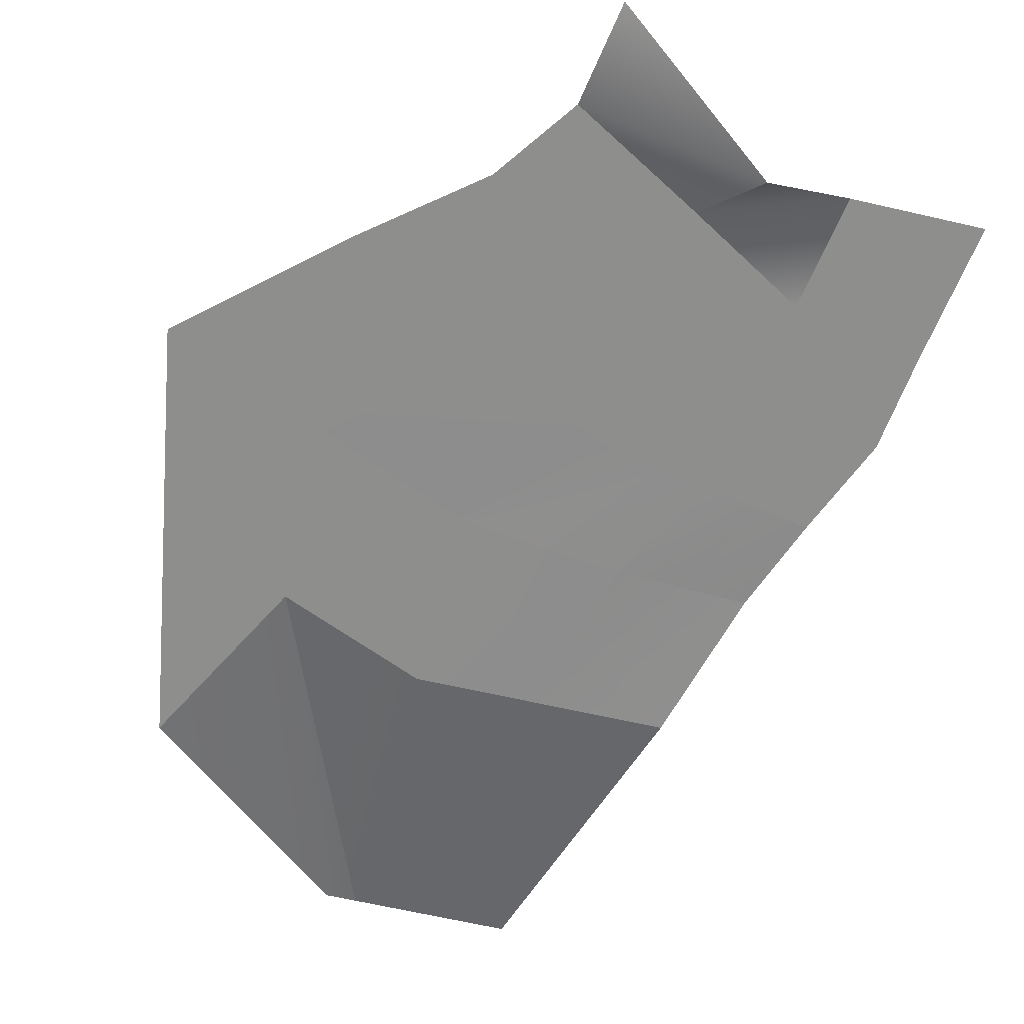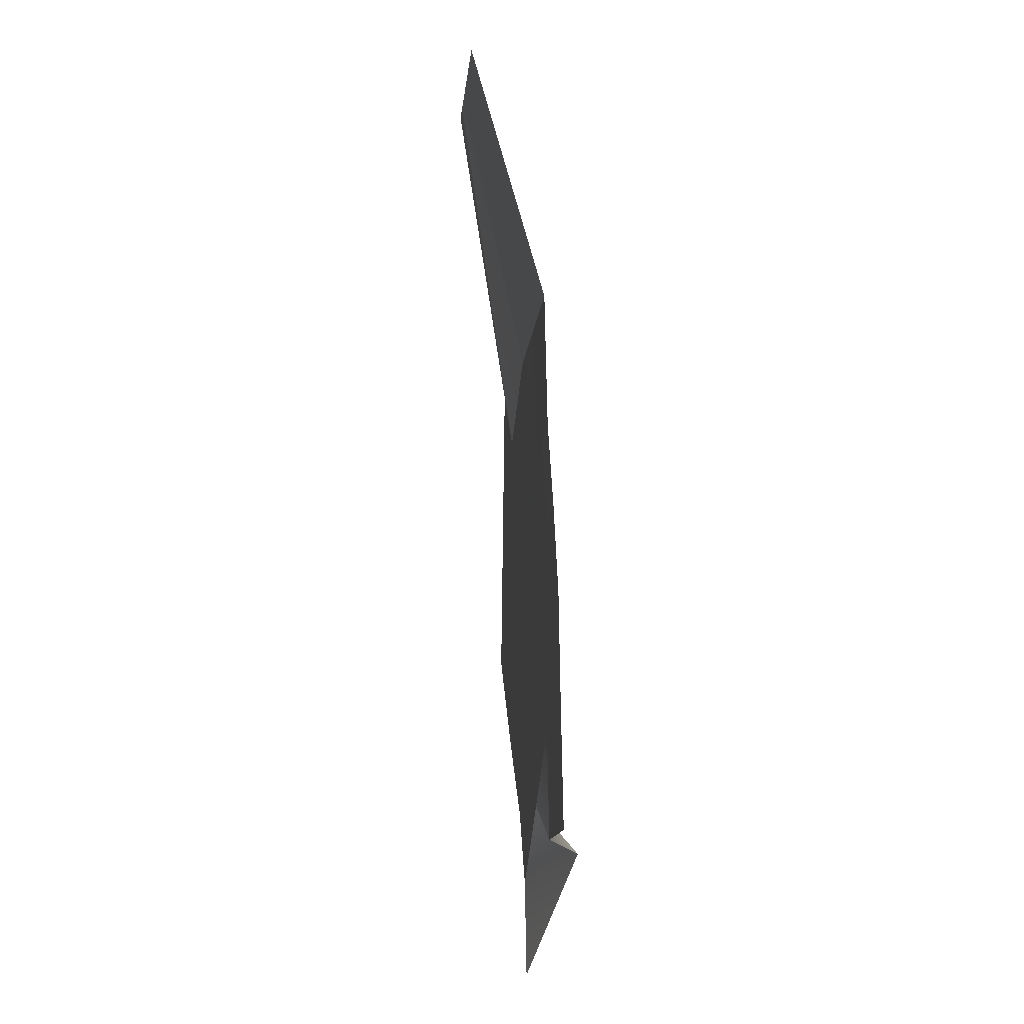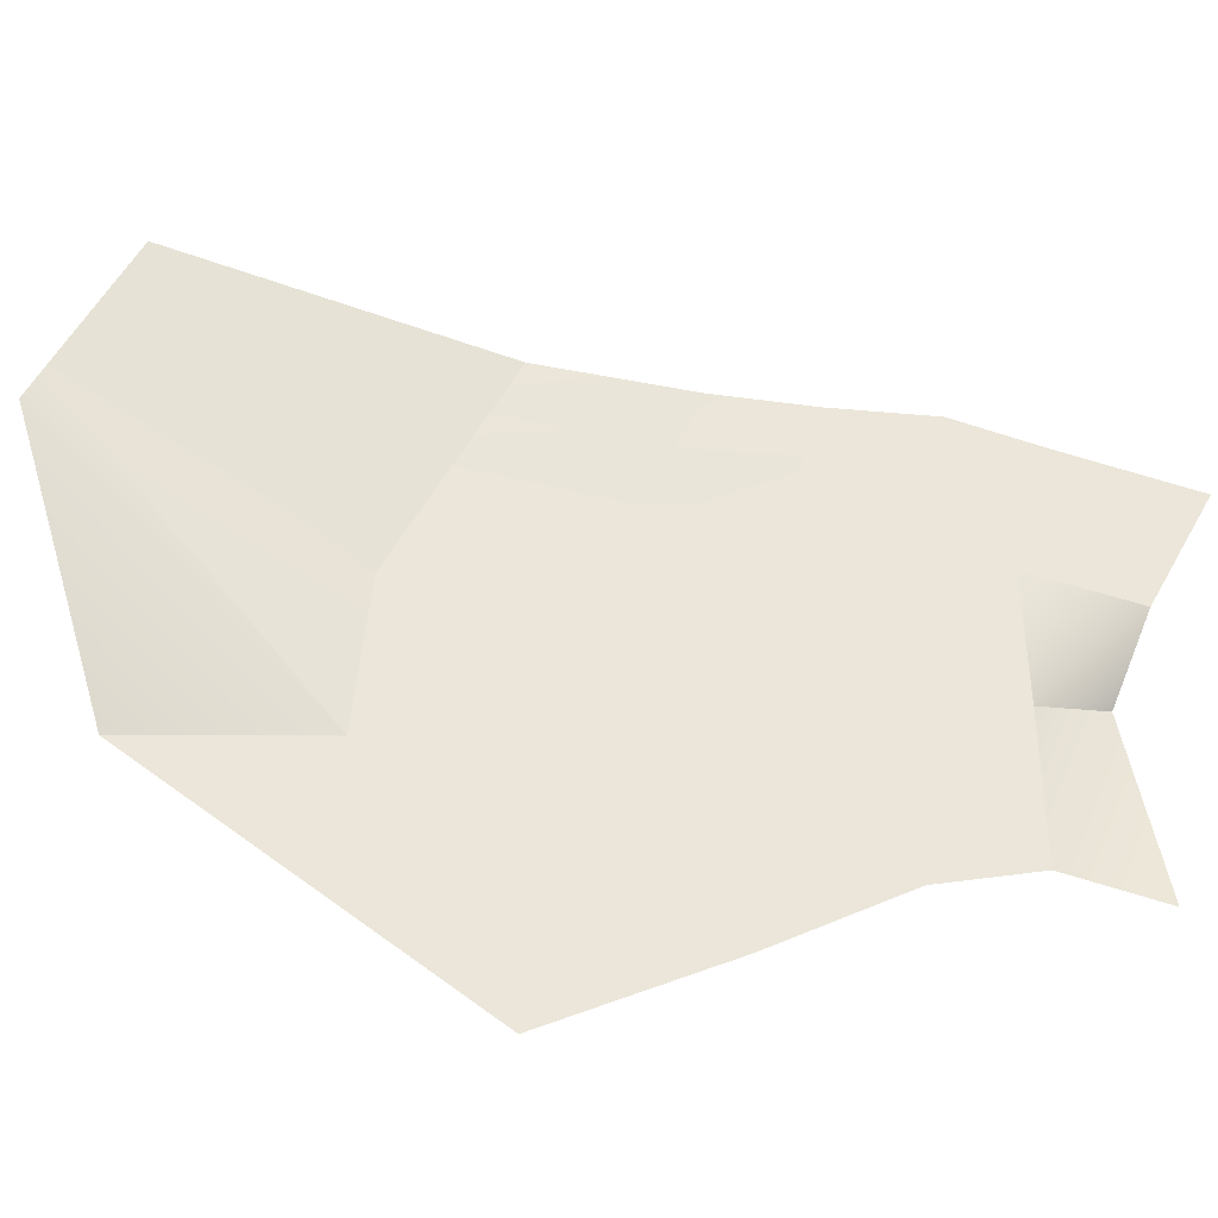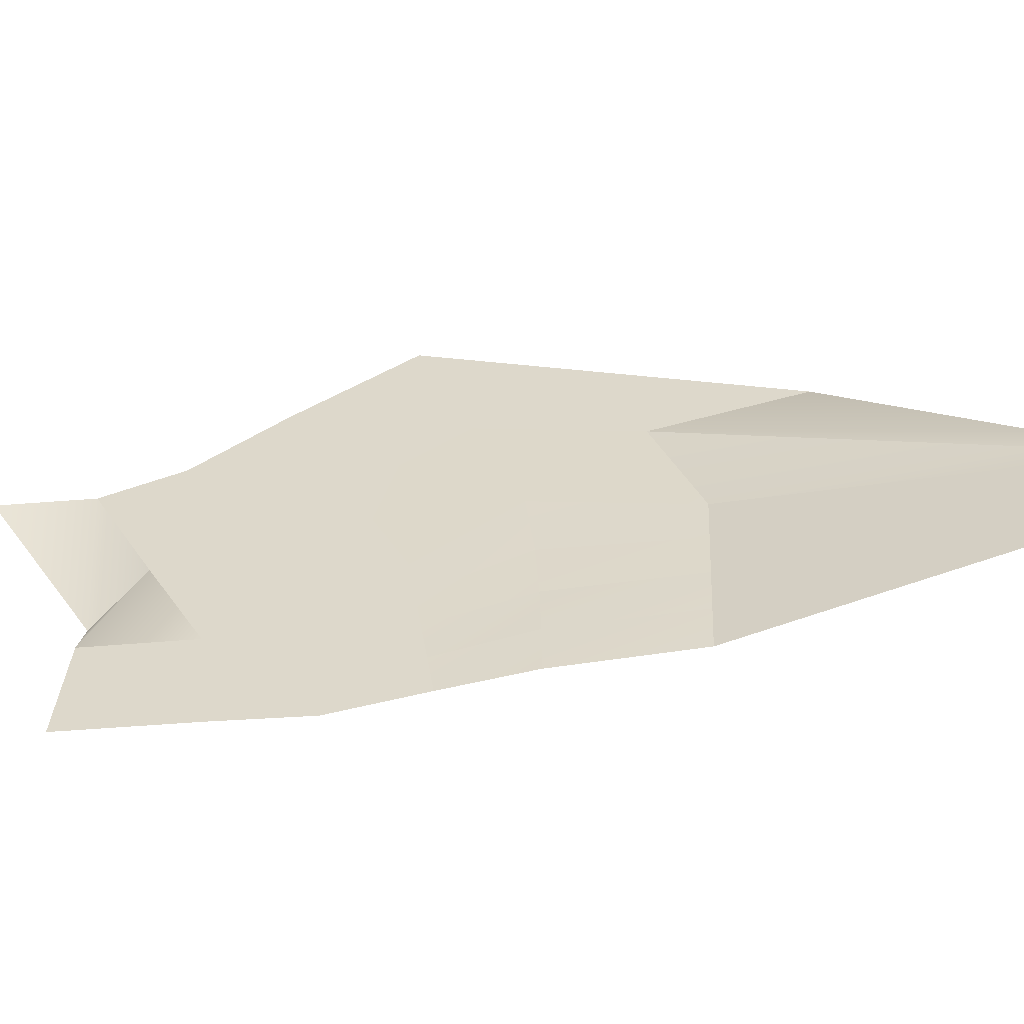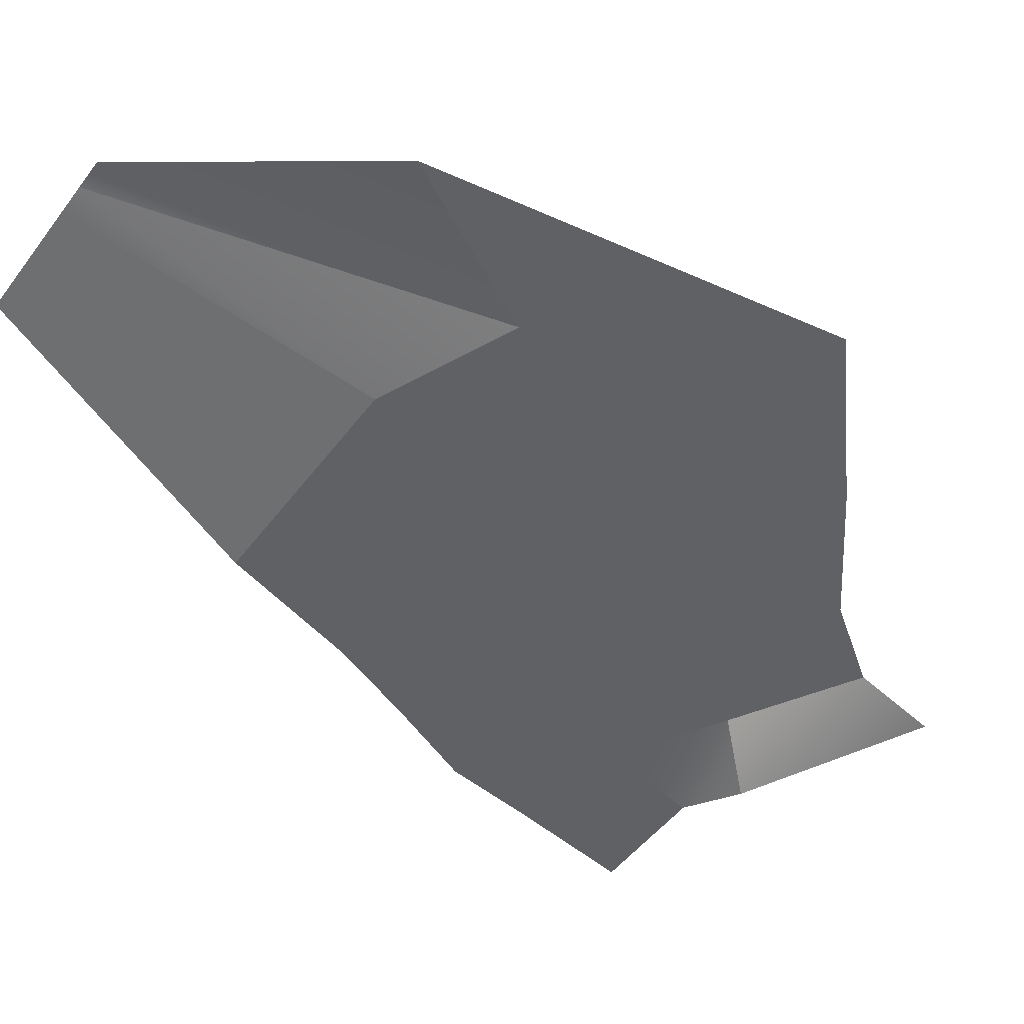
<metadata>
{"format":"obj","ext":"obj","renderer":"f3d","projection":"perspective","resolution":1024,"background":"white","views":[{"elev":-64.8,"azim":167.1,"up":"+Y"},{"elev":-12.6,"azim":-95.0,"up":"+Z"},{"elev":57.3,"azim":119.0,"up":"+Y"},{"elev":31.1,"azim":-87.2,"up":"+Y"},{"elev":-48.8,"azim":55.0,"up":"+Y"}]}
</metadata>
<code>
g pb_Mesh290148
v 4.868 -3.773 -18.39
v 5.826 -3.773 -13.24
v -3.389 -5.752 -12.13
v -0.8486 -3.773 -9.377
v 5.826 -3.773 -13.24
v 8.908 -3.773 -9.082
v -0.8486 -3.773 -9.377
v 1.834 -3.773 -5.089
v 8.908 -3.773 -9.082
v 14.94 -3.773 -4.429
v 1.834 -3.773 -5.089
v 7.22 -3.773 -0.3804
v 14.94 -3.773 -4.429
v 22.5 -3.773 1.996
v 7.22 -3.773 -0.3804
v 14.15 -3.773 5.54
v 22.5 -3.773 1.996
v 19.24 -3.773 23.96
v 14.15 -3.773 5.54
v 14.28 -3.773 14.96
v 19.24 -3.773 23.96
v 8.556 0 34.74
v 14.28 -3.773 14.96
v 6.889 0 34.75
v -3.389 -5.752 -12.13
v -0.8486 -3.773 -9.377
v -7.742 -3.773 -11.68
v -6.719 -3.773 -5.887
v -0.8486 -3.773 -9.377
v 1.834 -3.773 -5.089
v -6.719 -3.773 -5.887
v -4.436 -3.773 -1.472
v 1.834 -3.773 -5.089
v 7.22 -3.773 -0.3804
v -4.436 -3.773 -1.472
v 0.3052 -3.773 3.293
v 7.22 -3.773 -0.3804
v 14.15 -3.773 5.54
v 0.3052 -3.773 3.293
v 6.603 -3.758 8.745
v 14.15 -3.773 5.54
v 14.28 -3.773 14.96
v 6.603 -3.758 8.745
v 6.804 -3.773 18.13
v 14.28 -3.773 14.96
v 6.889 0 34.75
v 6.804 -3.773 18.13
v 5.223 0 34.75
v -7.742 -3.773 -11.68
v -6.719 -3.773 -5.887
v -9.409 -3.773 -11.67
v -8.354 -3.773 -5.562
v -6.719 -3.773 -5.887
v -4.436 -3.773 -1.472
v -8.354 -3.773 -5.562
v -6.47 -3.773 -1.018
v -4.436 -3.773 -1.472
v 0.3052 -3.773 3.293
v -6.47 -3.773 -1.018
v -2.373 -3.773 3.802
v 0.3052 -3.773 3.293
v 6.603 -3.758 8.745
v -2.373 -3.773 3.802
v 1.994 -3.798 9.437
v 6.603 -3.758 8.745
v 6.804 -3.773 18.13
v 1.994 -3.798 9.437
v 3.561 -3.773 18.13
v 6.804 -3.773 18.13
v 5.223 0 34.75
v 3.561 -3.773 18.13
v 3.556 0 34.76
v -9.409 -3.773 -11.67
v -8.354 -3.773 -5.562
v -11.08 -3.773 -11.67
v -9.988 -3.773 -5.236
v -8.354 -3.773 -5.562
v -6.47 -3.773 -1.018
v -9.988 -3.773 -5.236
v -8.503 -3.773 -0.5643
v -6.47 -3.773 -1.018
v -2.373 -3.773 3.802
v -8.503 -3.773 -0.5643
v -5.052 -3.773 4.311
v -2.373 -3.773 3.802
v 1.994 -3.798 9.437
v -5.052 -3.773 4.311
v -1.836 -3.786 9.805
v 1.994 -3.798 9.437
v 3.561 -3.773 18.13
v -1.836 -3.786 9.805
v 0.318 -3.773 18.14
v 3.561 -3.773 18.13
v 3.556 0 34.76
v 0.318 -3.773 18.14
v 1.889 0 34.76
v -11.08 -3.773 -11.67
v -9.988 -3.773 -5.236
v -12.74 -3.773 -11.66
v -11.62 -3.773 -4.91
v -9.988 -3.773 -5.236
v -8.503 -3.773 -0.5643
v -11.62 -3.773 -4.91
v -10.54 -3.773 -0.1105
v -8.503 -3.773 -0.5643
v -5.052 -3.773 4.311
v -10.54 -3.773 -0.1105
v -7.731 -3.773 4.821
v -5.052 -3.773 4.311
v -1.836 -3.786 9.805
v -7.731 -3.773 4.821
v -5.162 -3.722 10.03
v -1.836 -3.786 9.805
v 0.318 -3.773 18.14
v -5.162 -3.722 10.03
v -2.925 -3.773 18.14
v 0.318 -3.773 18.14
v 1.889 0 34.76
v -2.925 -3.773 18.14
v 0.2226 0 34.77
v -12.74 -3.773 -11.66
v -11.62 -3.773 -4.91
v -14.41 -3.773 -11.66
v -13.26 -3.773 -4.584
v -11.62 -3.773 -4.91
v -10.54 -3.773 -0.1105
v -13.26 -3.773 -4.584
v -12.57 -3.773 0.3432
v -10.54 -3.773 -0.1105
v -7.731 -3.773 4.821
v -12.57 -3.773 0.3432
v -10.41 -3.773 5.33
v -7.731 -3.773 4.821
v -5.162 -3.722 10.03
v -10.41 -3.773 5.33
v -8.522 -3.685 10.18
v -5.162 -3.722 10.03
v -2.925 -3.773 18.14
v -8.522 -3.685 10.18
v -6.168 -3.773 18.15
v -2.925 -3.773 18.14
v 0.2226 0 34.77
v -6.168 -3.773 18.15
v -1.444 0 34.77
g pb_Mesh290148_0
f 3 2 1
f 3 4 2
f 7 6 5
f 7 8 6
f 11 10 9
f 11 12 10
f 15 14 13
f 15 16 14
f 19 18 17
f 19 20 18
f 23 22 21
f 23 24 22
f 27 26 25
f 27 28 26
f 31 30 29
f 31 32 30
f 35 34 33
f 35 36 34
f 39 38 37
f 39 40 38
f 43 42 41
f 43 44 42
f 47 46 45
f 47 48 46
f 51 50 49
f 51 52 50
f 55 54 53
f 55 56 54
f 59 58 57
f 59 60 58
f 63 62 61
f 63 64 62
f 67 66 65
f 67 68 66
f 71 70 69
f 71 72 70
f 75 74 73
f 75 76 74
f 79 78 77
f 79 80 78
f 83 82 81
f 83 84 82
f 87 86 85
f 87 88 86
f 91 90 89
f 91 92 90
f 95 94 93
f 95 96 94
f 99 98 97
f 99 100 98
f 103 102 101
f 103 104 102
f 107 106 105
f 107 108 106
f 111 110 109
f 111 112 110
f 115 114 113
f 115 116 114
f 119 118 117
f 119 120 118
f 123 122 121
f 123 124 122
f 127 126 125
f 127 128 126
f 131 130 129
f 131 132 130
f 135 134 133
f 135 136 134
f 139 138 137
f 139 140 138
f 143 142 141
f 143 144 142

</code>
